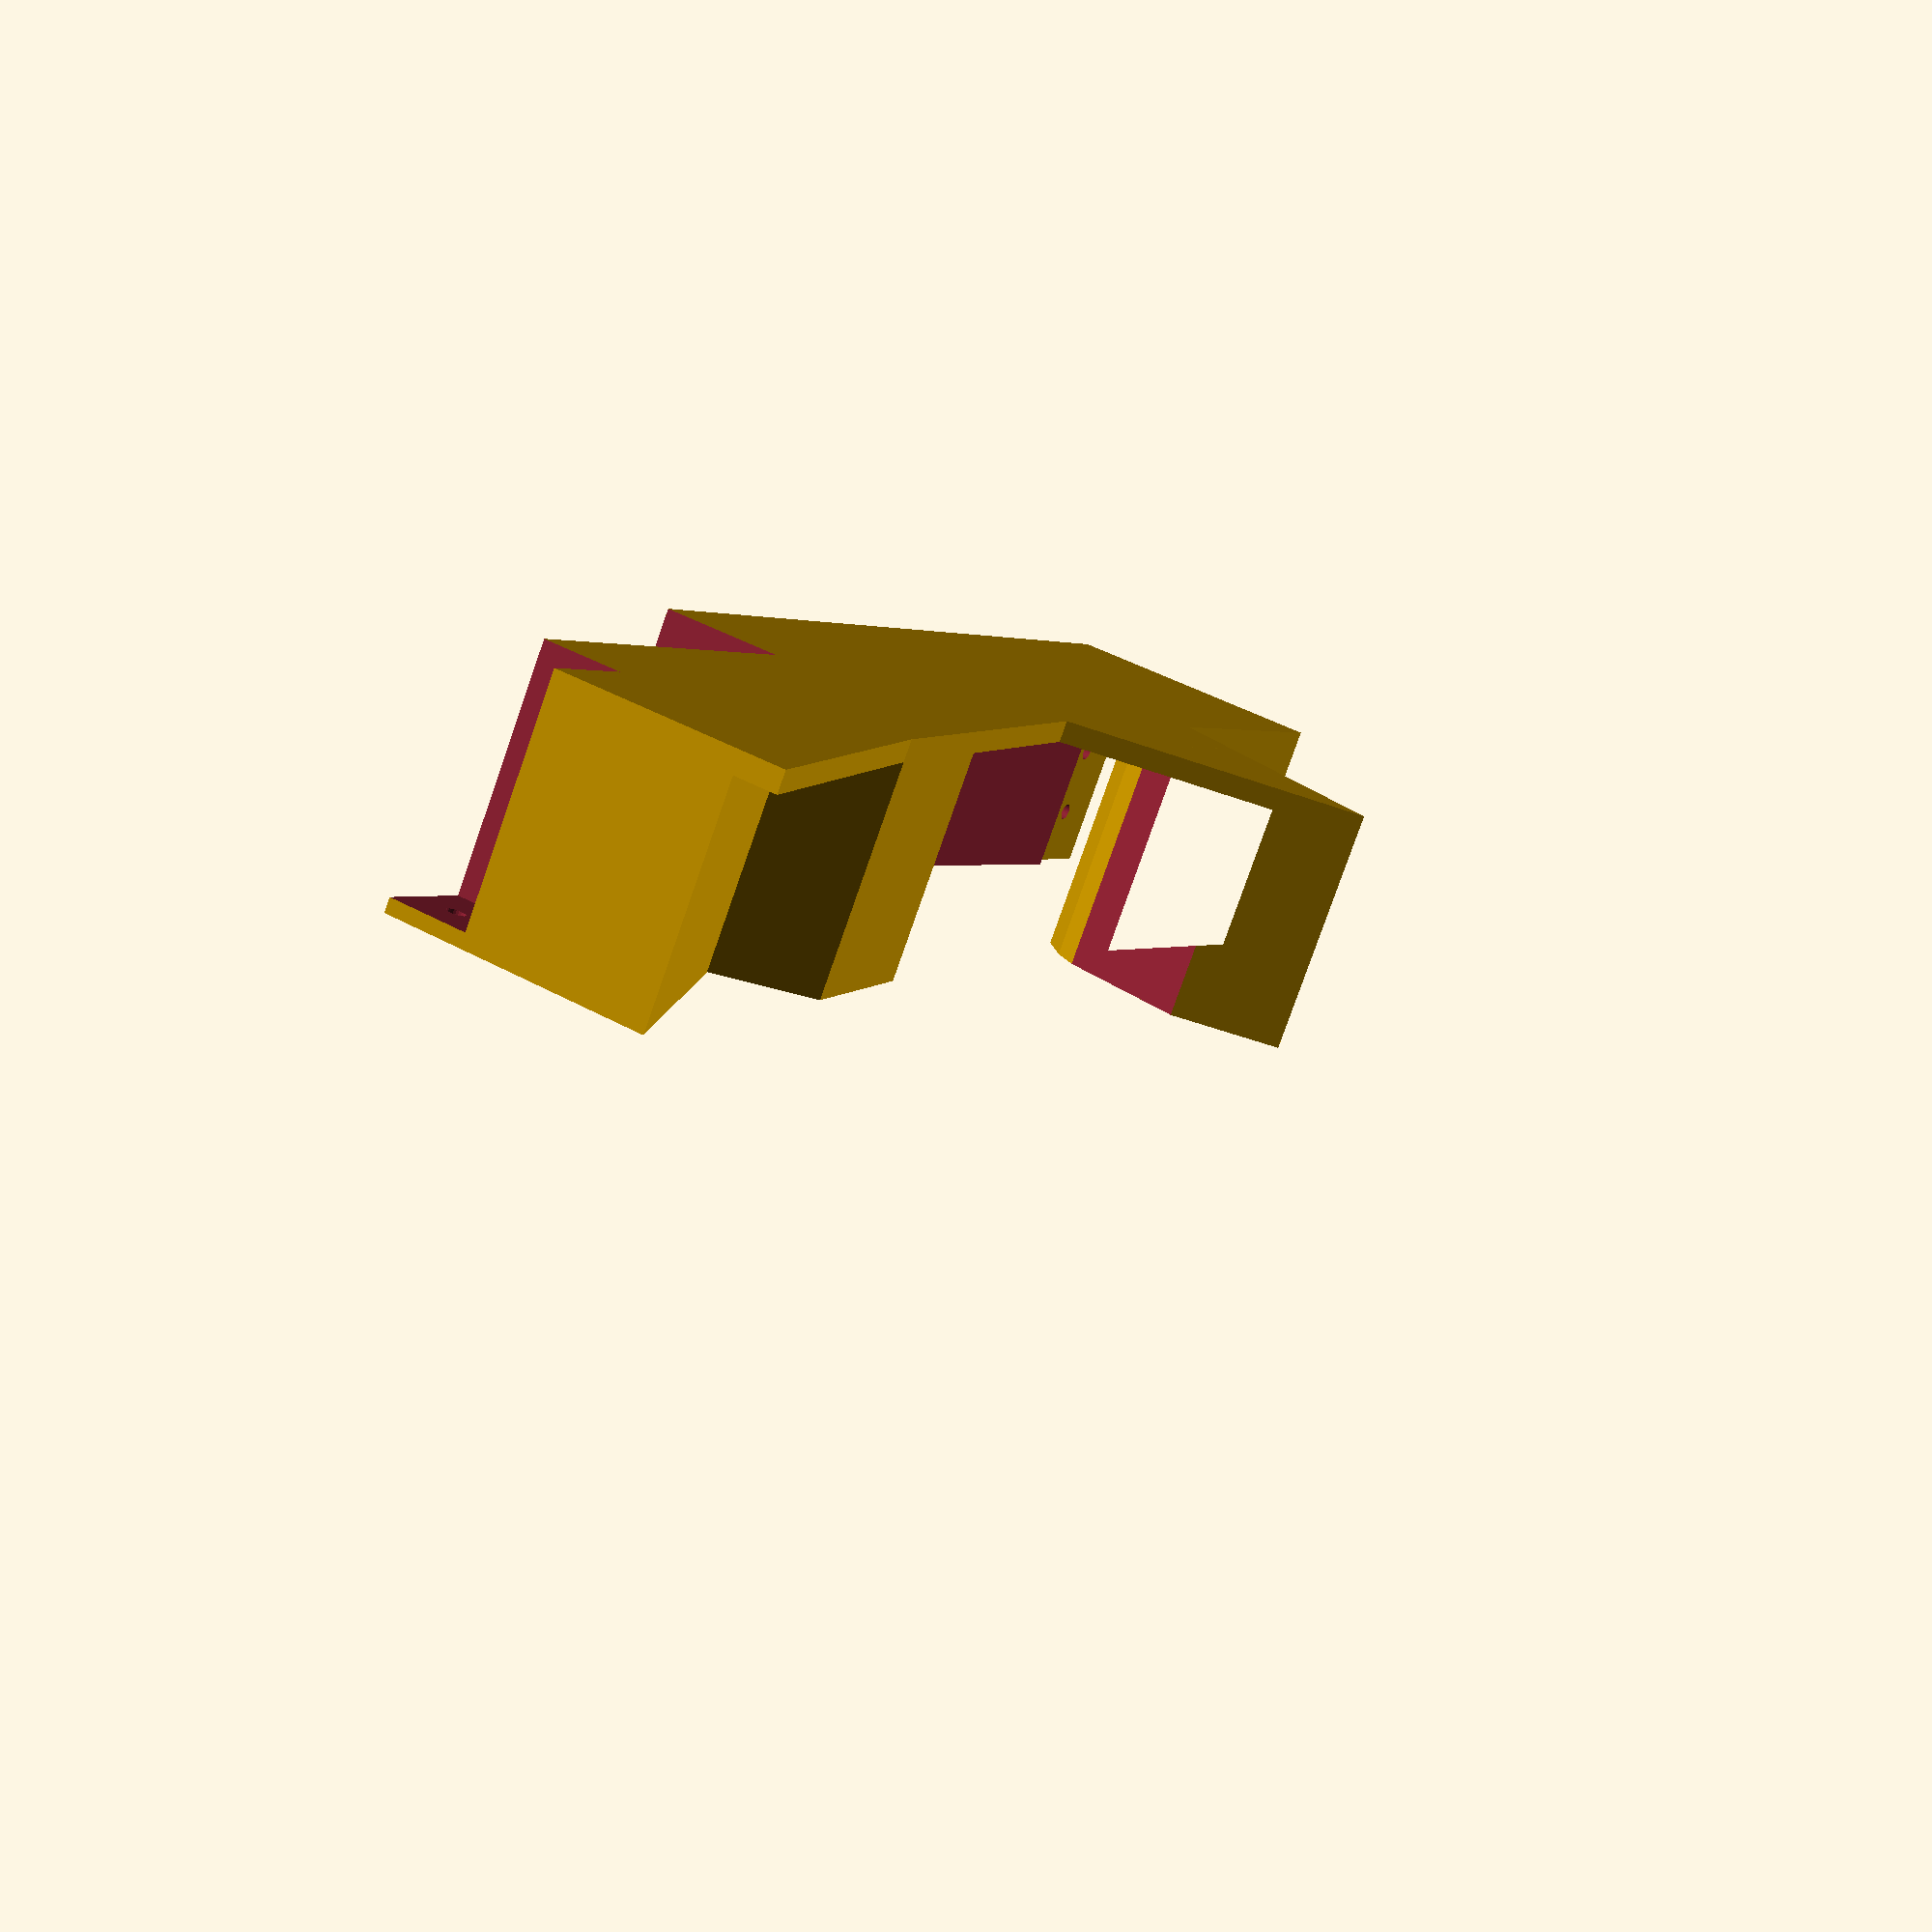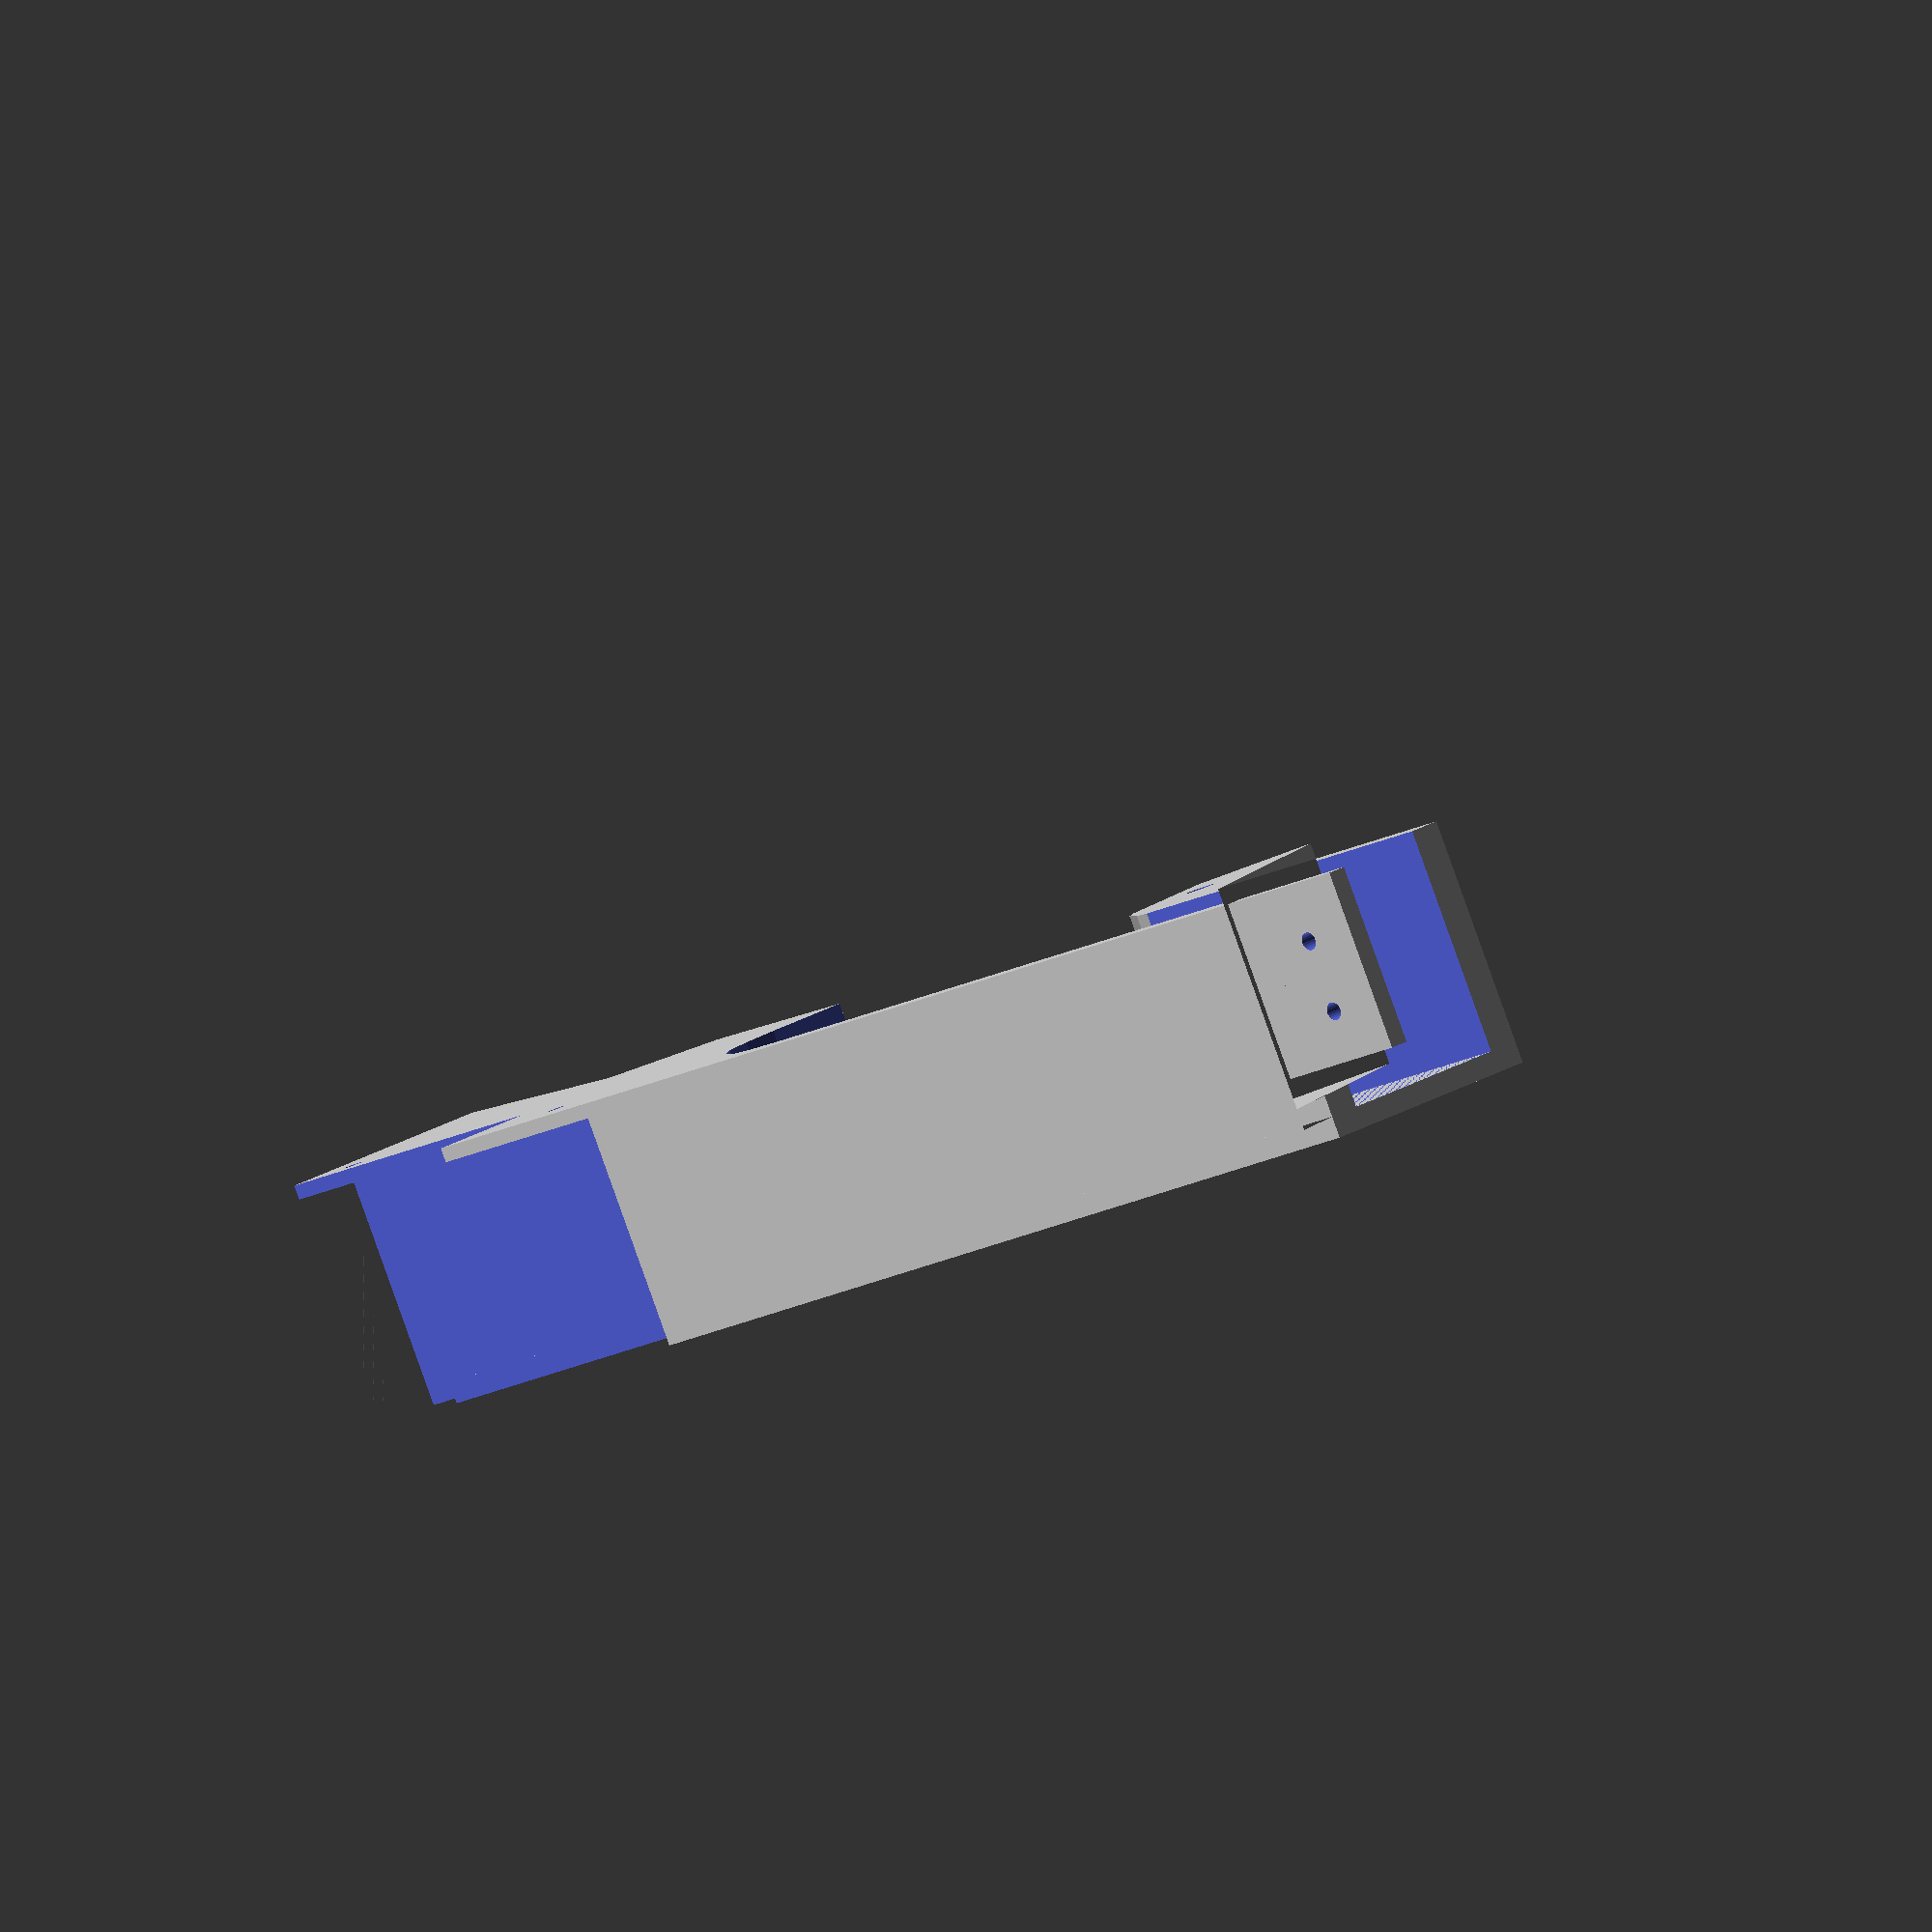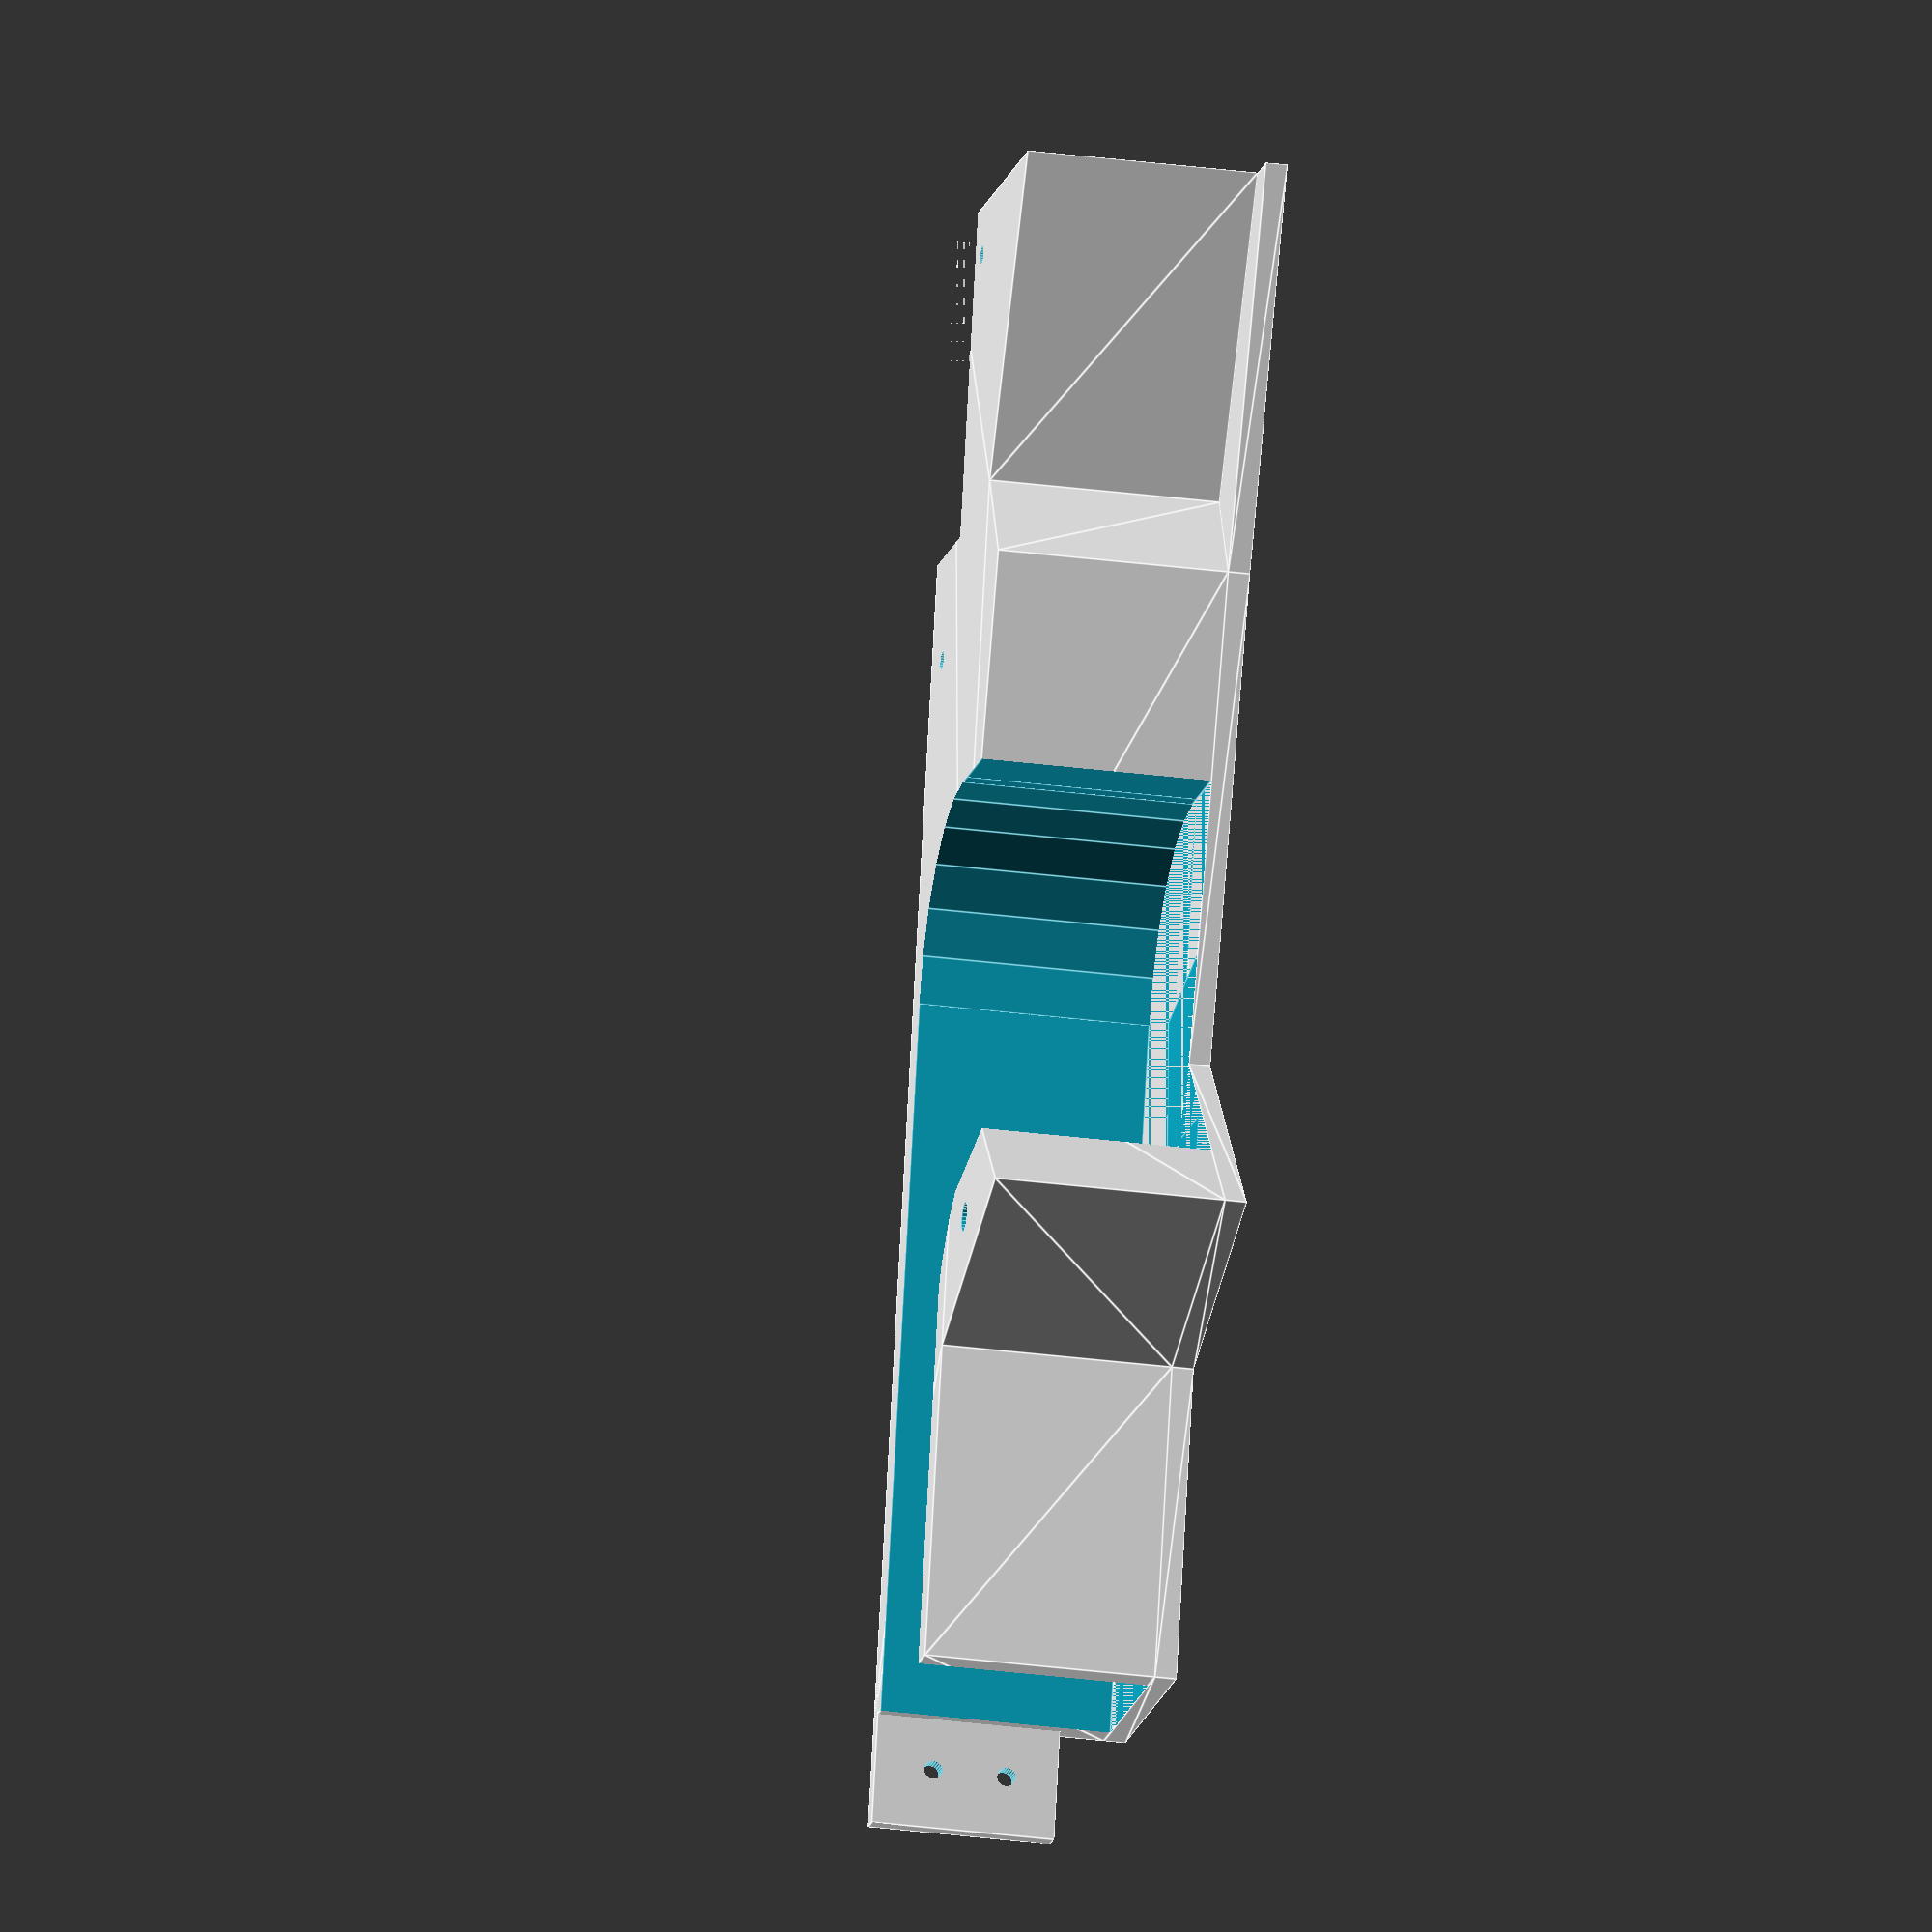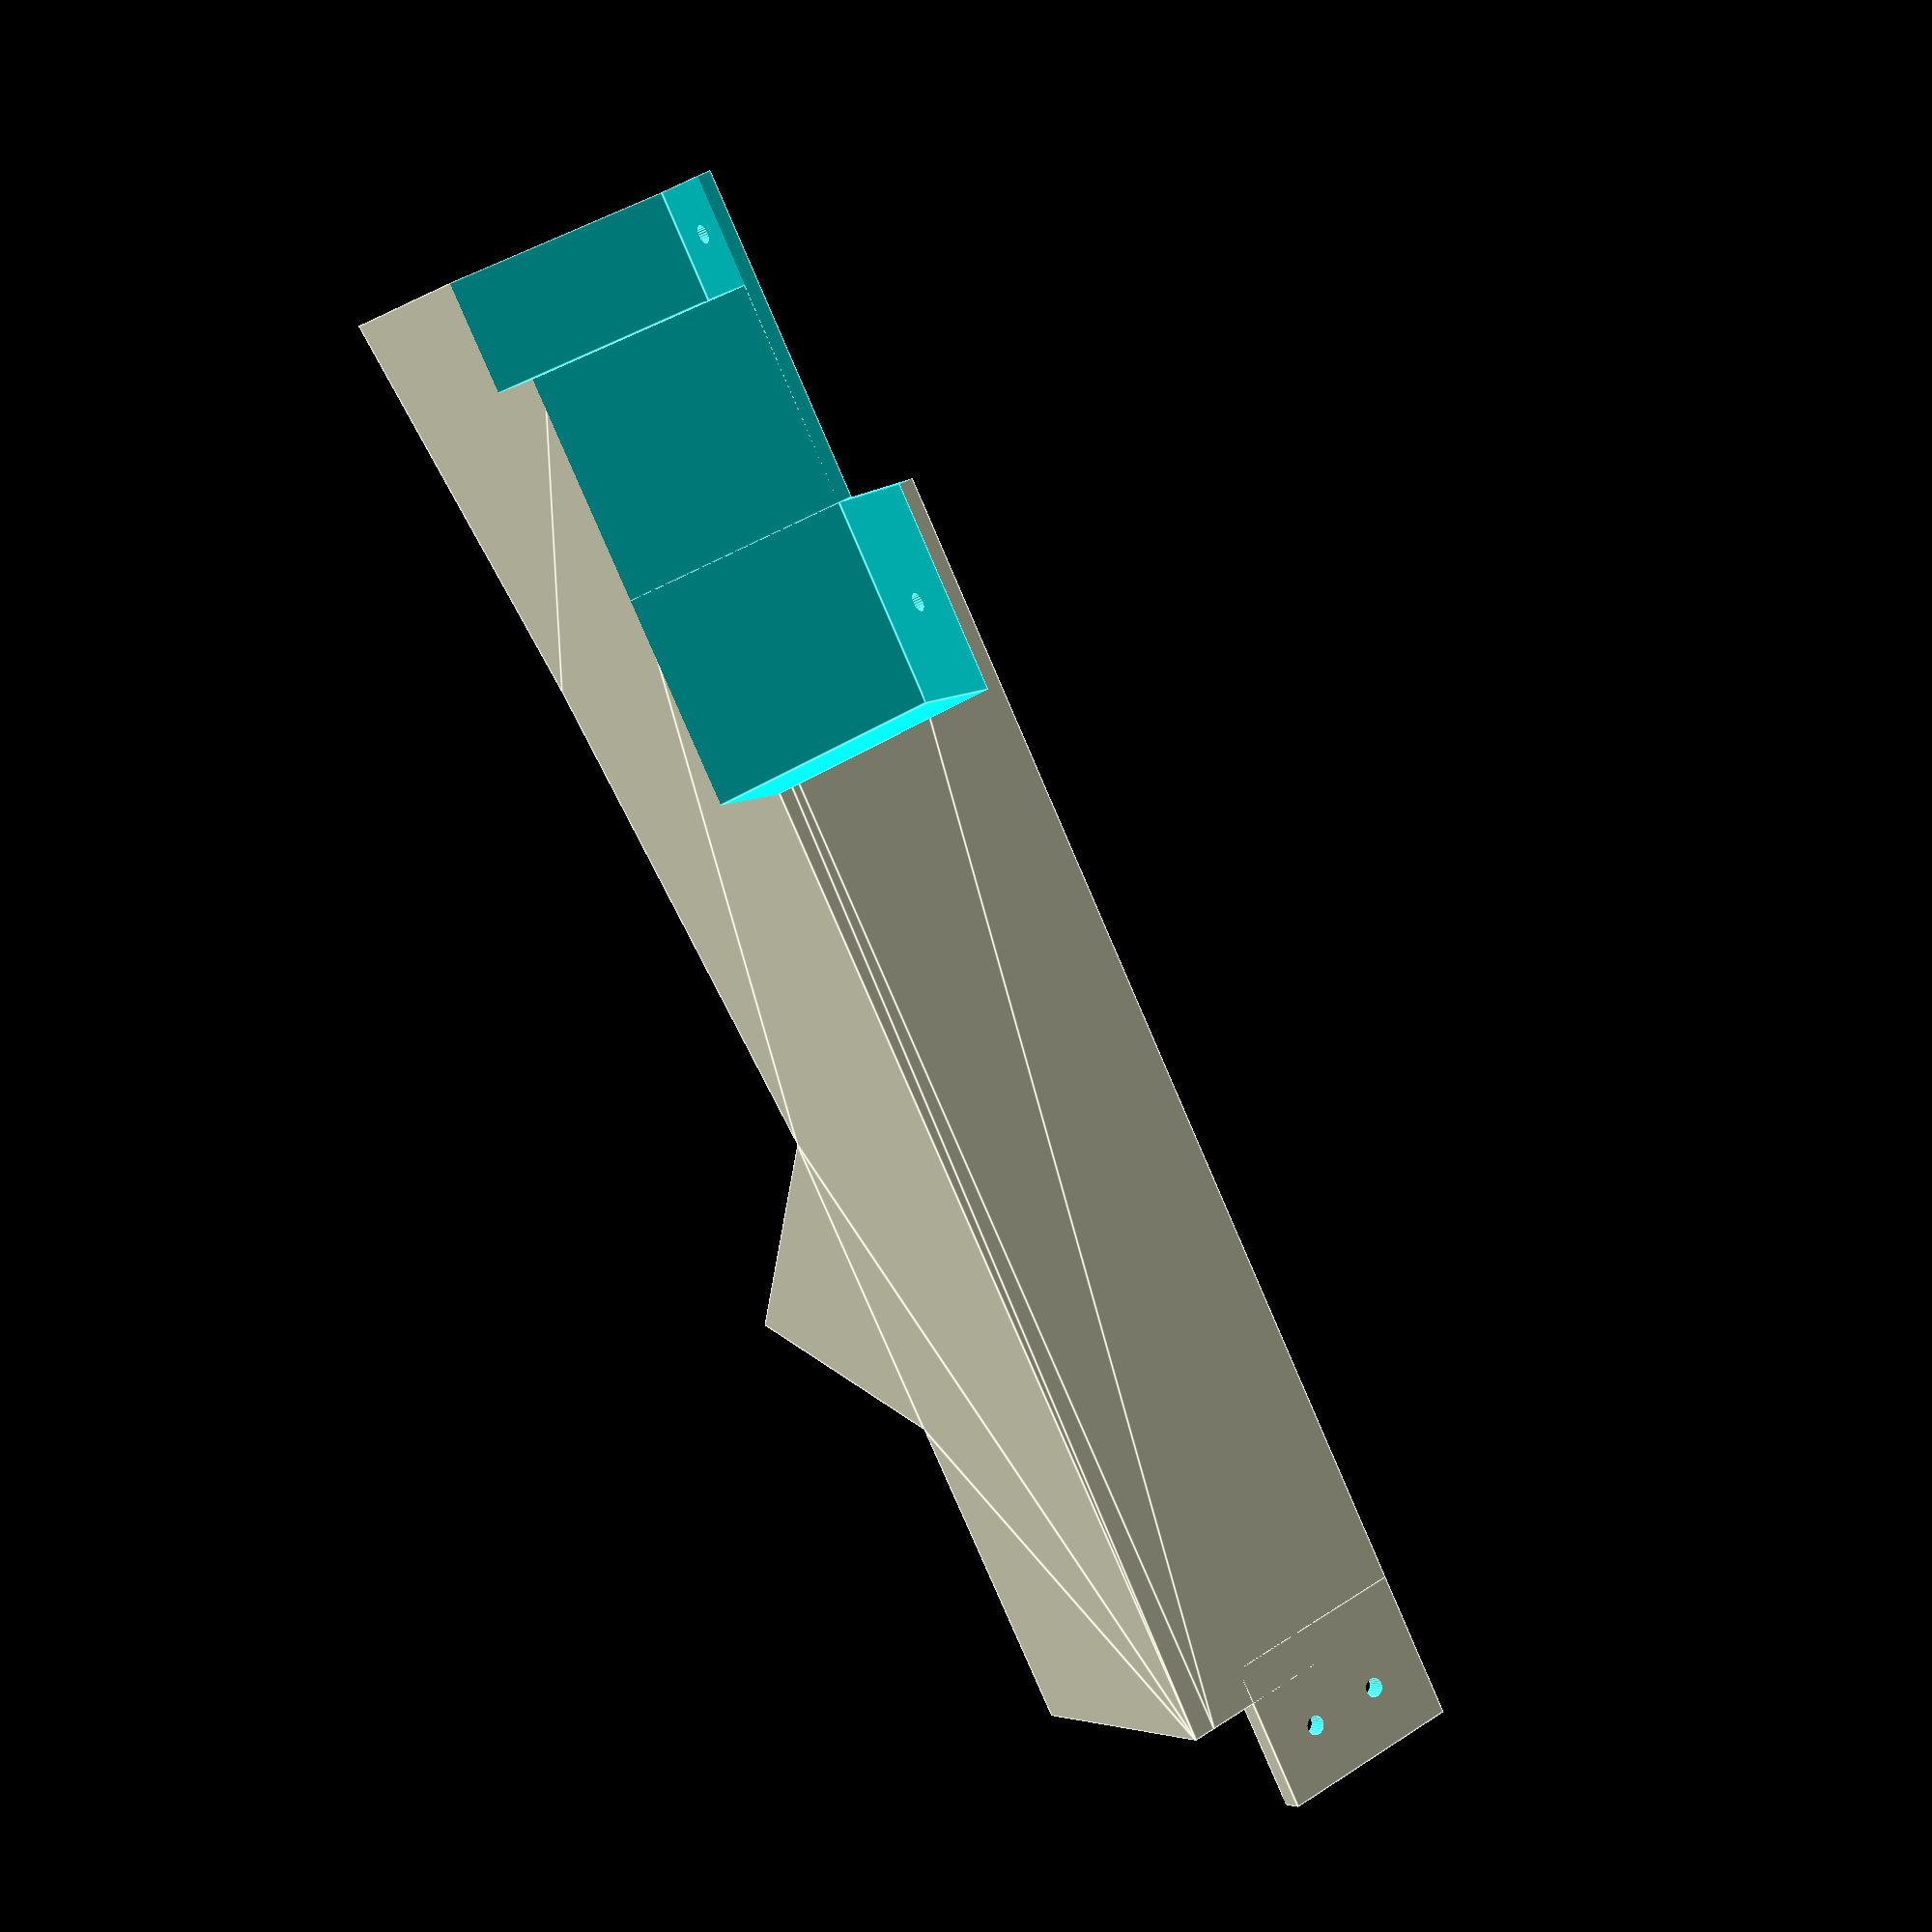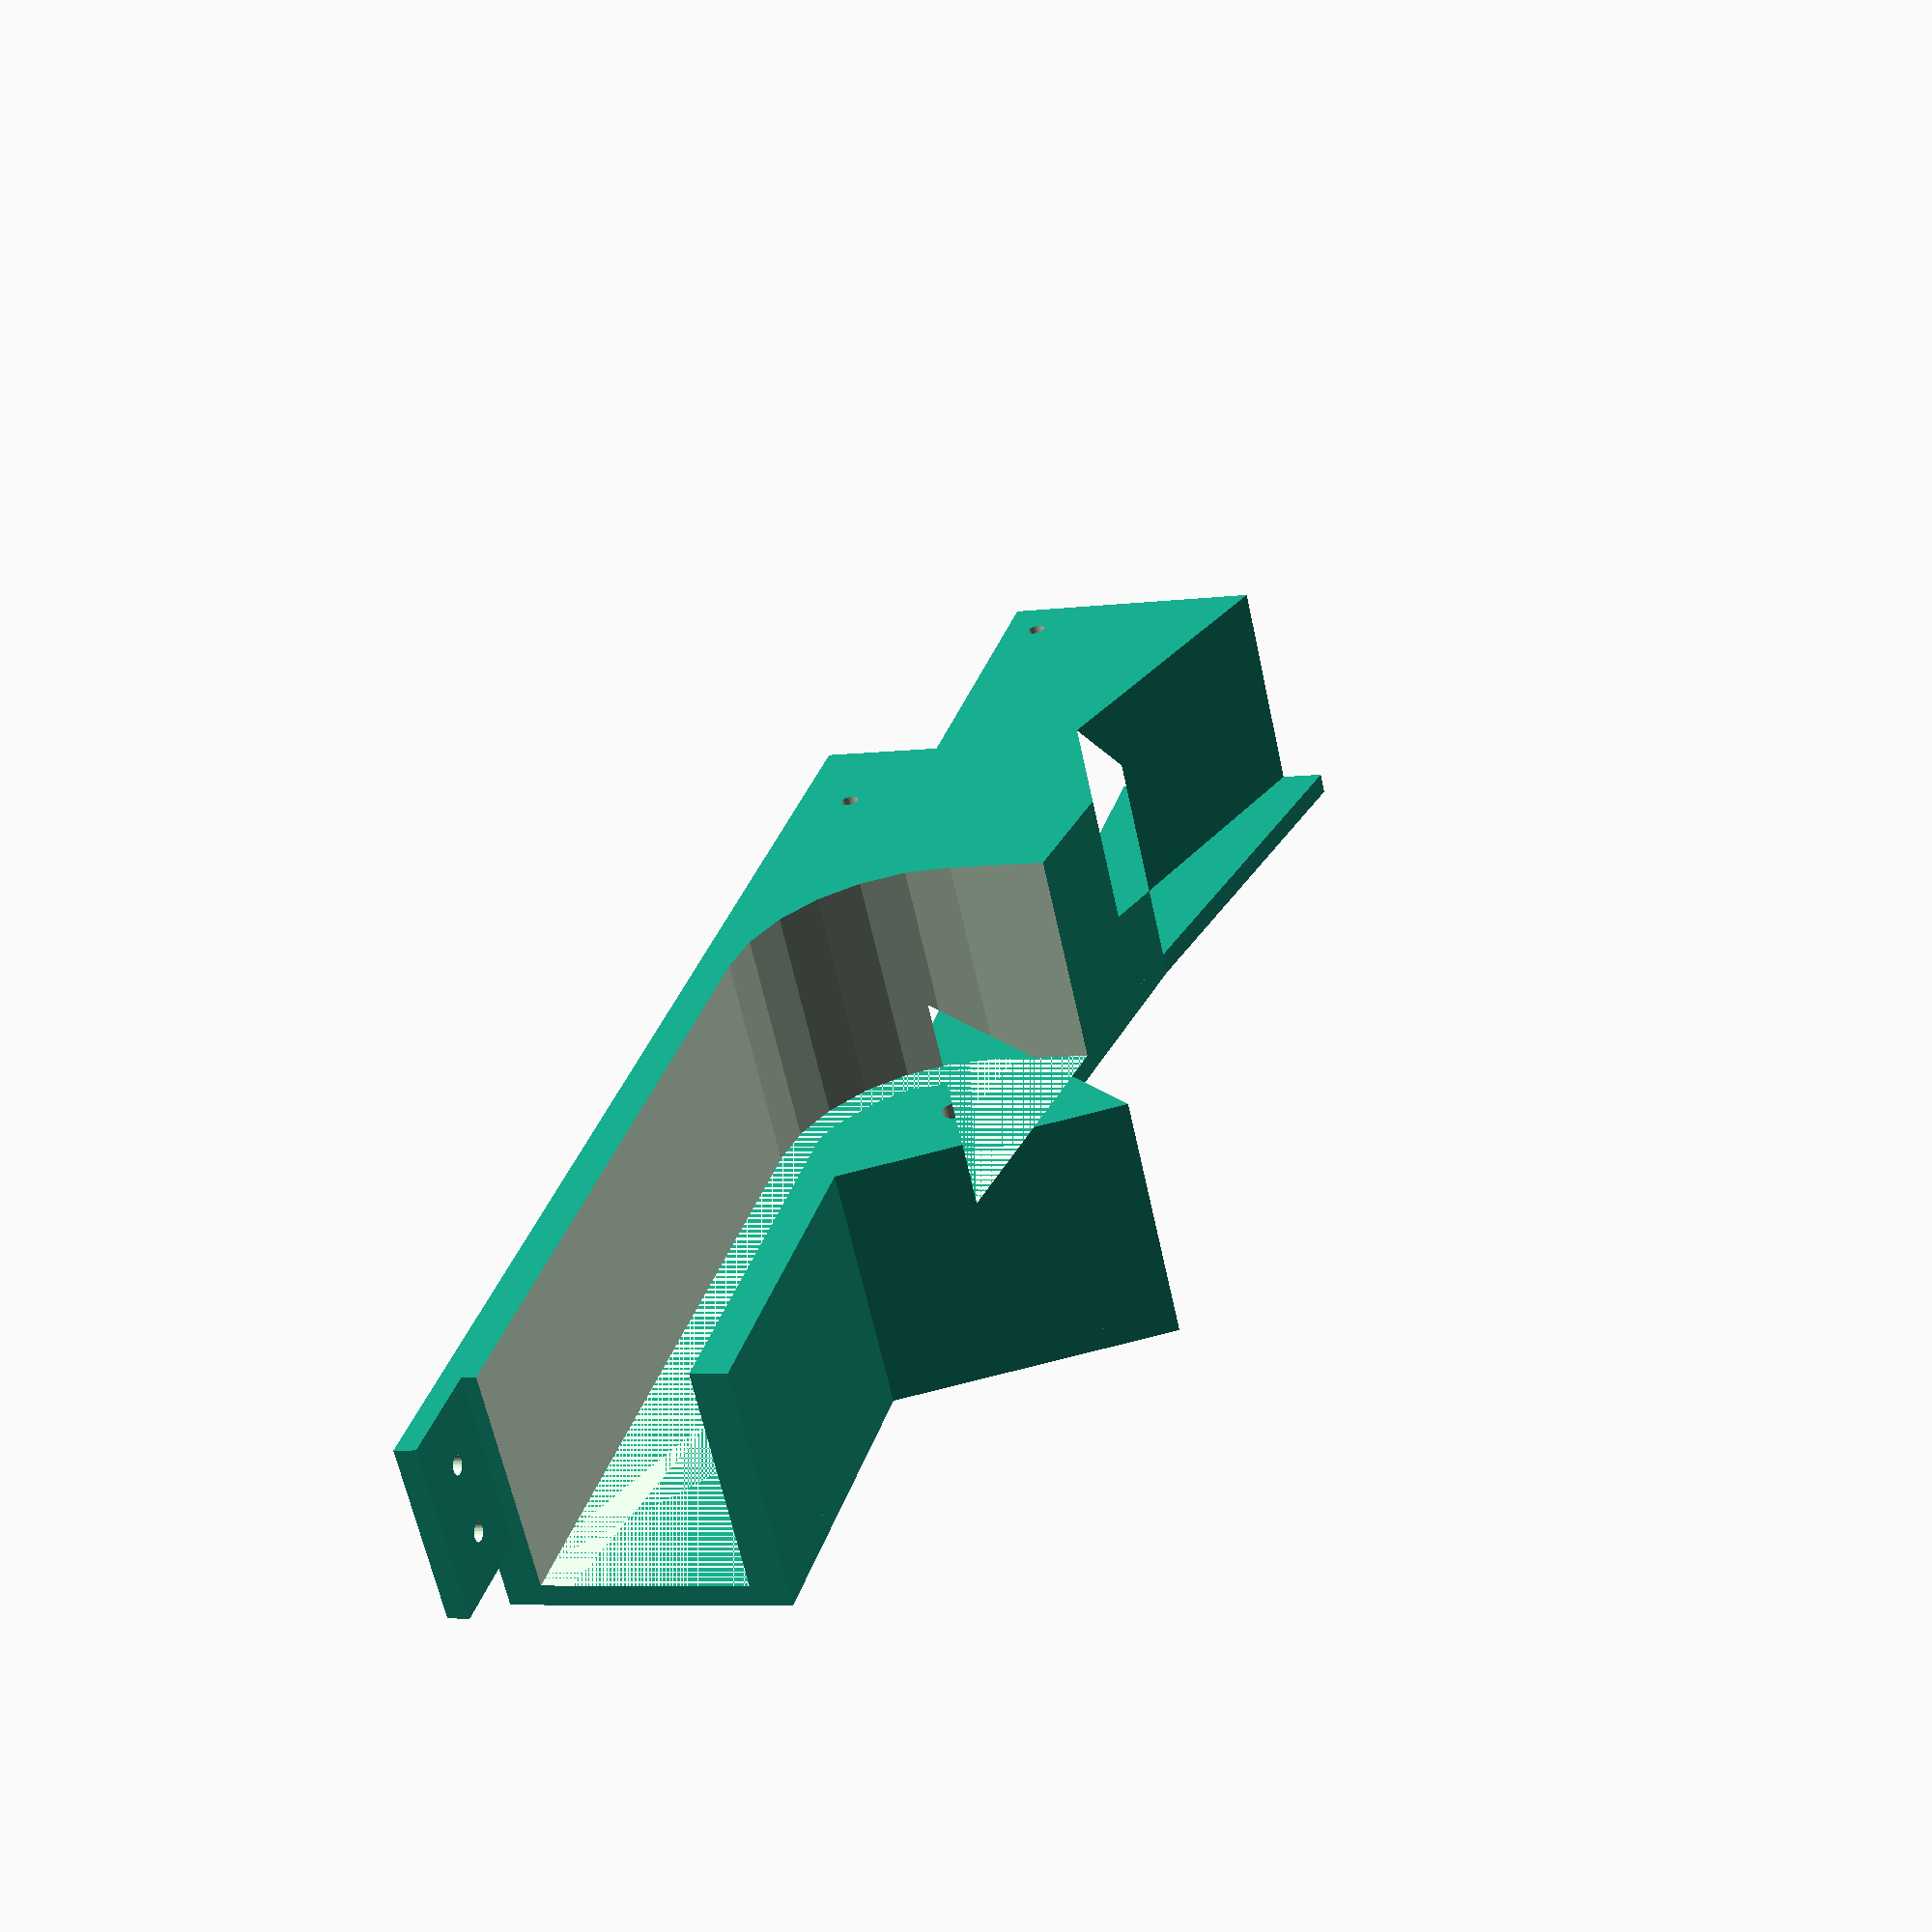
<openscad>

// Settings
$fn = $preview ? 24 : 180;


// variables
margin              =   0.01;
bottom_thickness    =  2;
part_h              =  31.5; //30;
part_h2             =   3;

E_dx                =  33;
E_dy                =  40+40+33; //partD1+partd2+gap

Angle               =  37;

screw_hole_h        =  20;
screw_hole_d        =   2.5;

wall_thickness      =   4;
round_edge_r        =  25;
    
    
// Modules    
module M3InsertHole(Insert_D=4, Insert_H=6.7)
{
    // Centre x & y , and zero z 
    translate([0,0,Insert_H/2]) 
    cylinder(h=Insert_H, d=Insert_D,center = true);
}
    


// Shapes
//          4,12
//     E   ^  D             B /| 1,9
// 14,6   / \________________/ |            ^ x
//   +---/   3,11    C    2,10 |            |
//   | F 5,13                  |       y <--|
// G |                         | A
//   |                         |
//   +-------------------------+
// 15,7            H           0,8
//


ShapePoints = [
    // Top
    [  0,  0,  0 ],  //  0
    [ 54,  0,  0 ],  //  1
    [ 38, 42,  0 ],  //  2
    [ 38,120,  0 ],  //  3
    [ 65+8,150-3,  0 ],  //  4
    [ 38,162,  0 ],  //  5
    [ 38,205,  0 ],  //  6
    [  0,205,  0 ],  //  7
    

  
    // Bottom
    [  0,  0, part_h ],  //  8
    [ 54,  0, part_h ],  //  9
    [ 38, 42, part_h ],  // 10
    [ 38,120, part_h ],  // 11
    [ 65+8,150-3, part_h ],  // 12
    [ 38,162, part_h ],  // 13
    [ 38,205, part_h ],  // 14
    [  0,205, part_h ],   // 15
 

    [ 38+10,54,0], // 16 
    [ 38+10,54,part_h], // 17
]; 
  
ShapeFaces = [
  [ 0, 1, 2,16, 3, 4, 5, 6, 7],  // Bottom
  [ 1, 0, 8, 9],  // A
  [ 2, 1, 9,10],  // B
  
  [ 16,2,10,17],
  [3,16,17,11],
  
  //[ 3, 2,10,11],  // C
  
  [ 4, 3,11,12],  // D
  [ 5, 4,12,13],  // E
  [ 6, 5,13,14],  // F
  [ 7, 6,14,15],  // G
  [ 0, 7,15, 8],  // H
  [15,14,13,12,11,17,10, 9, 8]   // Top
]; 







ShapePoints2 = [
    // Top
    [  0,  0,  0 ],  //  0
    [ 60,  0,  0 ],  //  1
    [ 38+10, 54,  0 ],  //  2
    [ 38,120,  0 ],  //  3
    [ 65+8,150-3,  0 ],  //  4
    [ 38,162,  0 ],  //  5
    [ 38,205,  0 ],  //  6
    [  0,205,  0 ],  //  7
    

  
    // Bottom
    [  0,  0, part_h2 ],  //  8
    [ 60,  0, part_h2 ],  //  9
    [ 38+10, 54, part_h2 ],  // 10
    [ 38,120, part_h2 ],  // 11
    [ 65+8,150-3, part_h2 ],  // 12
    [ 38,162, part_h2 ],  // 13
    [ 38,205, part_h2 ],  // 14
    [  0,205, part_h2 ],   // 15
 

]; 
  
ShapeFaces2 = [
  [ 0, 1, 2, 3, 4, 5, 6, 7],  // Bottom
  [ 1, 0, 8, 9],  // A
  [ 2, 1, 9,10],  // B
  

  
  [ 3, 2,10,11],  // C
  
  [ 4, 3,11,12],  // D
  [ 5, 4,12,13],  // E
  [ 6, 5,13,14],  // F
  [ 7, 6,14,15],  // G
  [ 0, 7,15, 8],  // H
  [15,14,13,12,11,10, 9, 8]   // Top
]; 


difference(){
    
 
        
    union(){          
        polyhedron( ShapePoints, ShapeFaces );
        translate([0,0,part_h-margin])polyhedron( ShapePoints2, ShapeFaces2 );
        translate([0,0,25])rotate([0,90,0])translate([0,200,0])cube([25,20,3]);
    }    
                
    //switch
    translate([0-margin,0-margin,0-margin])cube([17,45,100]);
    // mounting
    translate([0-margin,0-margin,bottom_thickness-margin])cube([28,15,100]);
    translate([0-margin,0-margin,bottom_thickness-margin])cube([17,73,100]);
    
    //ball Path
    difference(){
        union(){
            translate([5-margin,120-33-5-margin,0-margin])cube([28,145,part_h-(part_h2-3)]);
            translate([25-margin,120-33-5-margin,0-margin])cube([28+10,33+3+18,part_h-(part_h2-3)]);
            translate([20-margin,120-10-margin,0-margin])rotate([0,0,-14])cube([28+20,33+3,part_h-(part_h2-3)]);
            translate([11+round_edge_r-margin+25,120+12+round_edge_r-margin+10,-margin])rotate([0,0,180])
                difference(){
                    translate([round_edge_r/2,round_edge_r/2,0])cube([round_edge_r,round_edge_r,part_h-(part_h2-3)]); 
                    translate([5,5,-margin])cylinder(h=part_h-(part_h2-3)+2*margin,r=round_edge_r);
                }
            
            
//            translate([5-margin,120-33-5-margin,0-margin])cube([28,124,part_h-(part_h2-3)]);
//            translate([25-margin,120-33-5-margin,0-margin])cube([28,33+3+10,part_h-(part_h2-3)]);
//            translate([11+round_edge_r-margin+25,120+12+round_edge_r-margin,-margin])rotate([0,0,180])
//                difference(){
//                    translate([round_edge_r/2,round_edge_r/2,0])cube([round_edge_r,round_edge_r,part_h-(part_h2-3)]); 
//                    translate([5,5,-margin])cylinder(h=part_h-(part_h2-3)+2*margin,r=round_edge_r);
//                }
        }
        //round edge
        translate([5+round_edge_r-margin,120-33-5+round_edge_r-margin,0])rotate([0,0,180])
        difference(){
            translate([round_edge_r/2,round_edge_r/2,0])cube([round_edge_r,round_edge_r,100],center=true); 
            cylinder(h=110,r=round_edge_r, center=true);
        }
    }
        // screw holes
    translate([ 22, 7,0])  cylinder(h=screw_hole_h, d=screw_hole_d, center=true);

    translate([ 8, 60,0])  cylinder(h=screw_hole_h, d=screw_hole_d, center=true);
   
        translate([0,2,12])rotate([0,90,0])    translate([ 4, 210,0])  cylinder(h=screw_hole_h, d=screw_hole_d, center=true);
    
          translate([0,2,22])rotate([0,90,0])    translate([ 4, 210,0])  cylinder(h=screw_hole_h, d=screw_hole_d, center=true);
      
    
    translate([ 50,147,-margin]) M3InsertHole();
//    translate([ 30,55,bottom_thickness-margin-6.5]) M3InsertHole();
//    translate([ 37,10,bottom_thickness-margin-6.5]) M3InsertHole();
   
}

</openscad>
<views>
elev=258.7 azim=207.4 roll=199.3 proj=p view=solid
elev=267.3 azim=46.5 roll=340.3 proj=o view=solid
elev=210.0 azim=343.6 roll=280.9 proj=o view=edges
elev=136.6 azim=319.9 roll=127.8 proj=p view=edges
elev=61.6 azim=163.8 roll=192.0 proj=p view=wireframe
</views>
